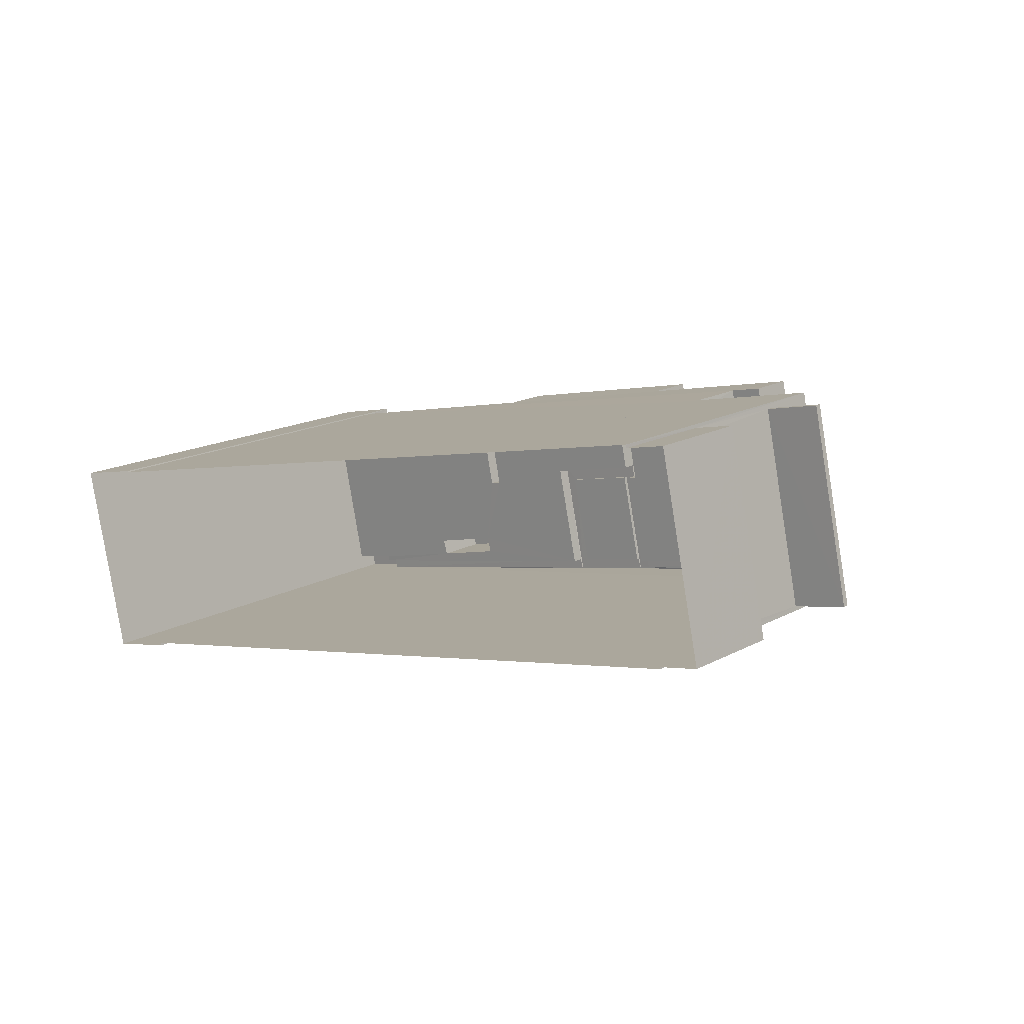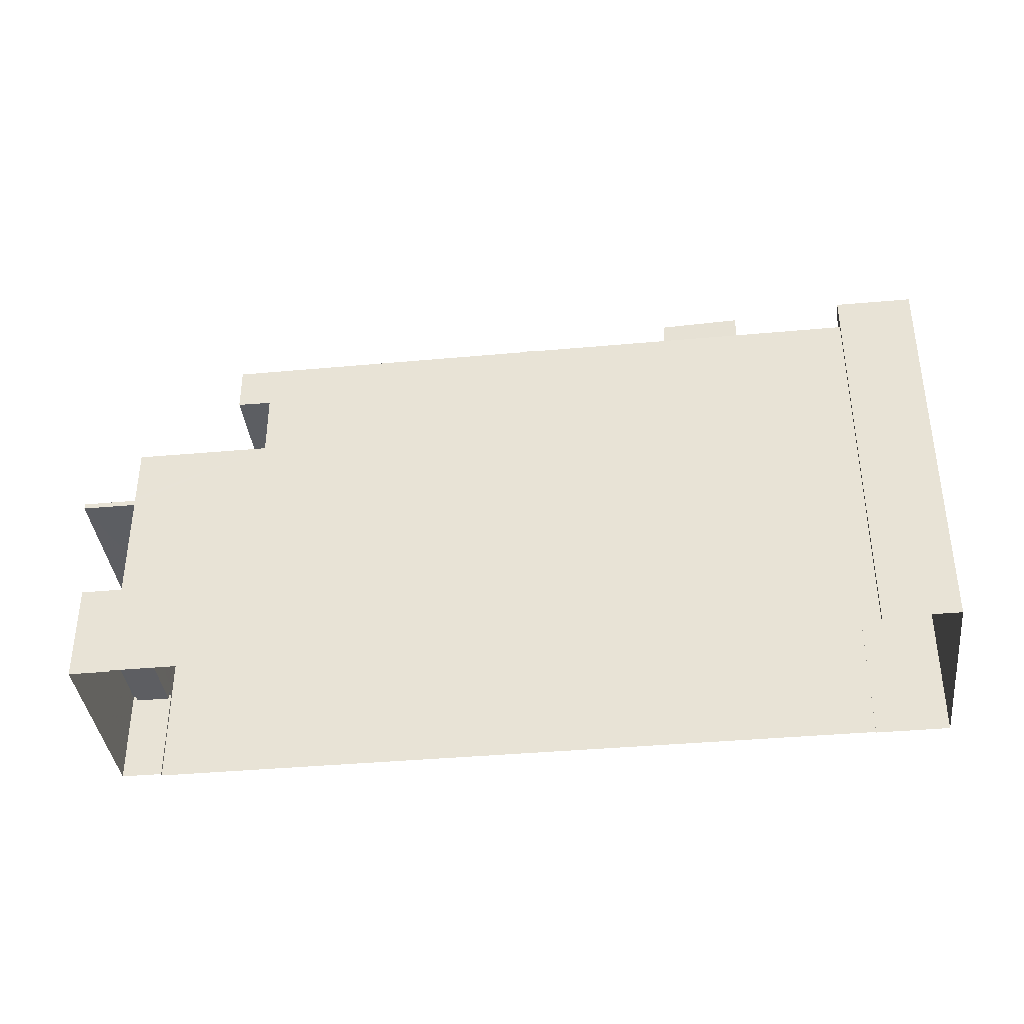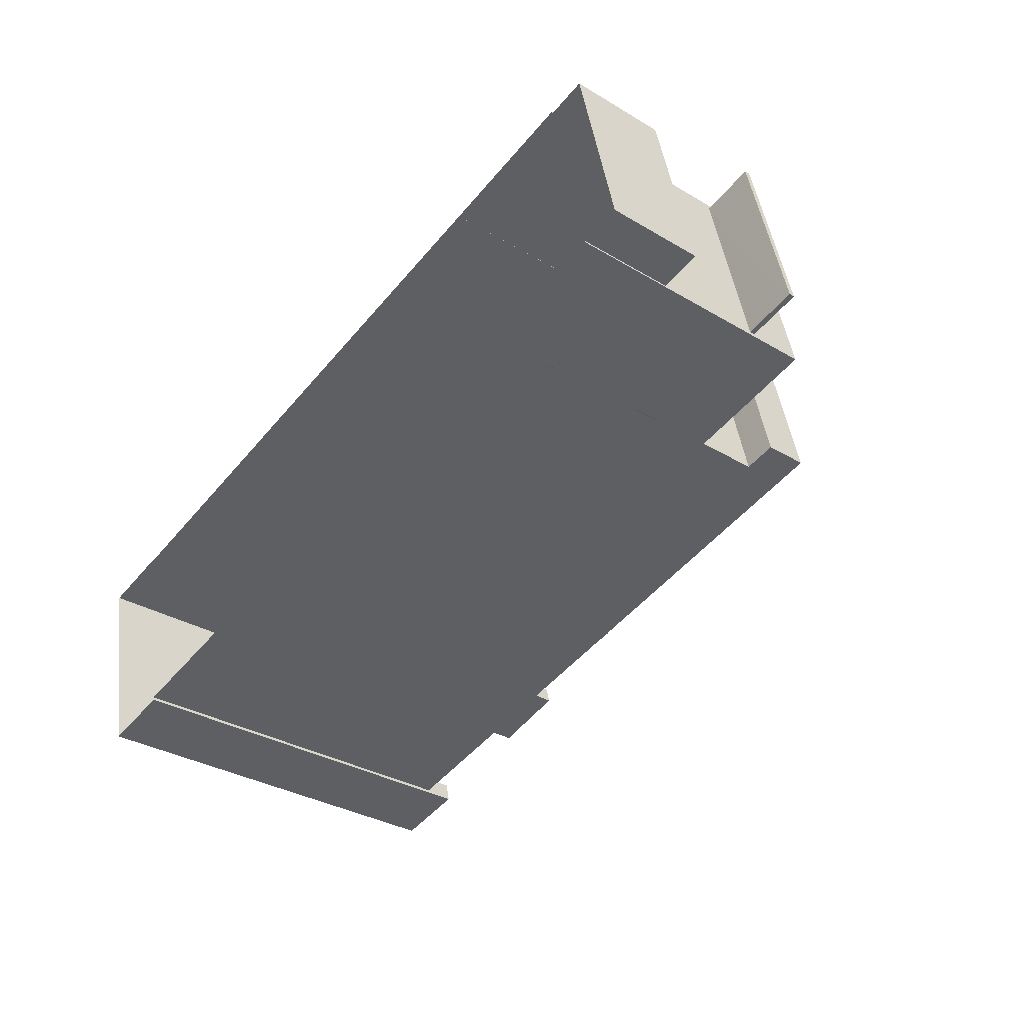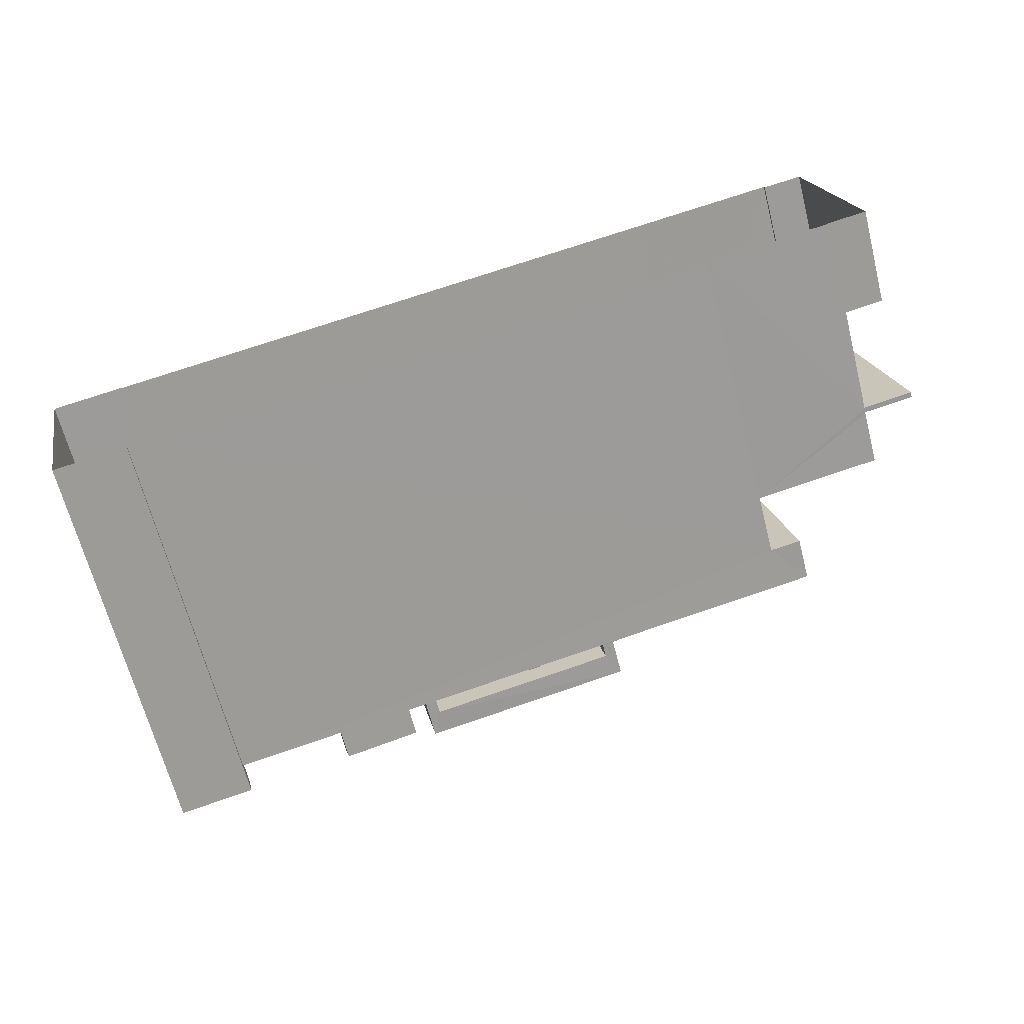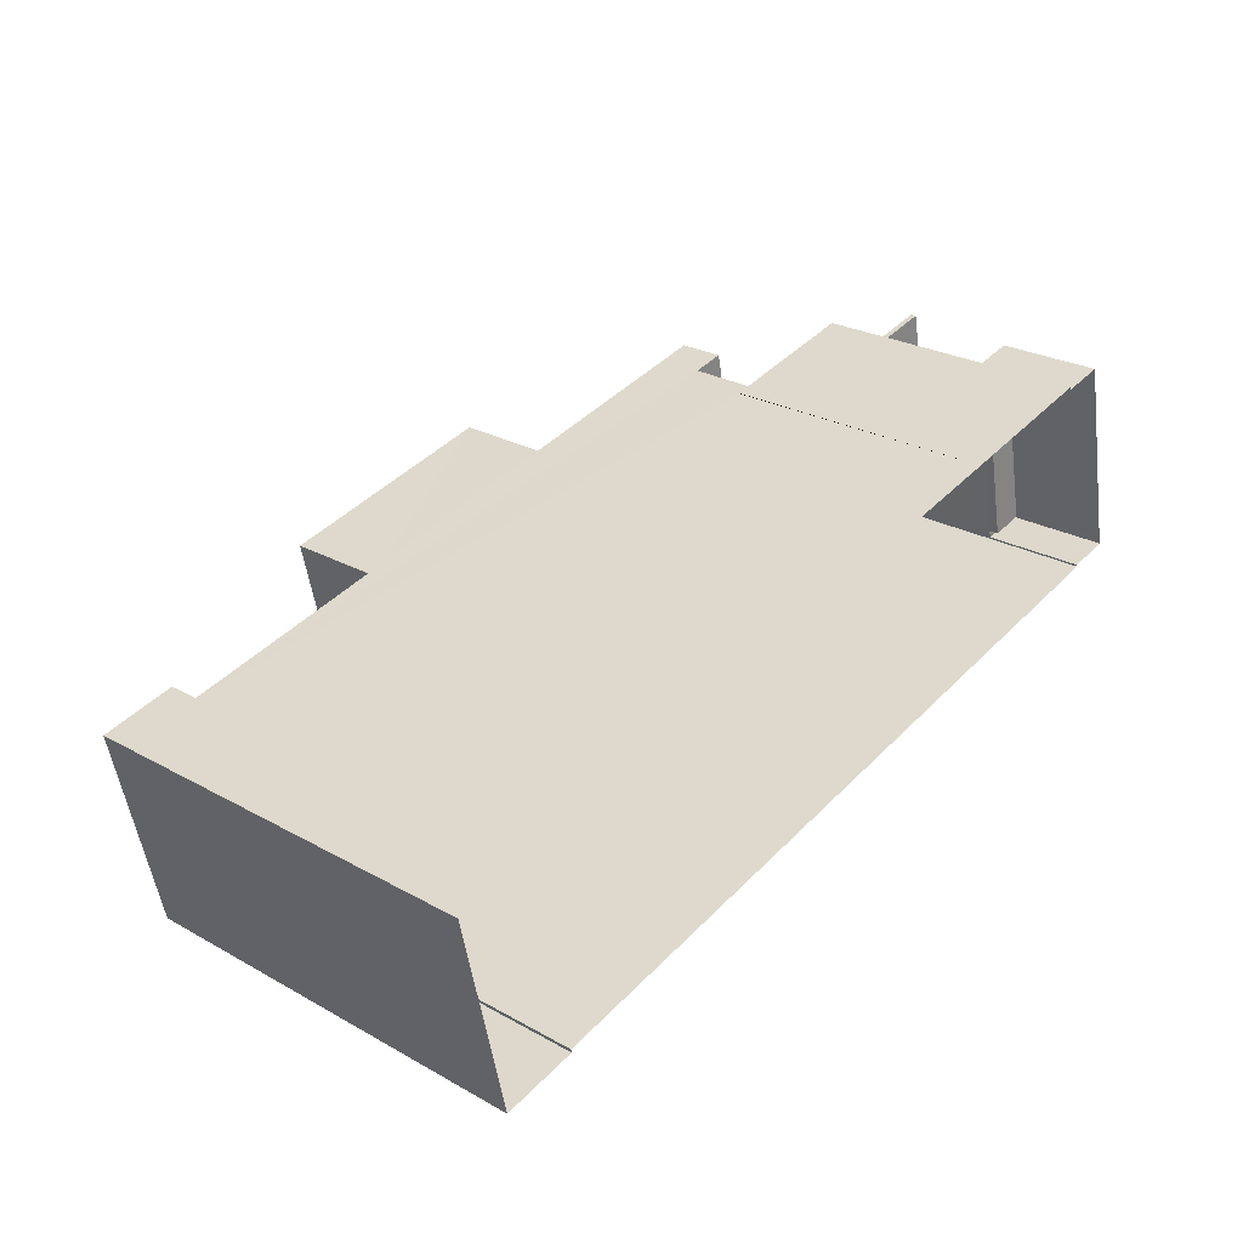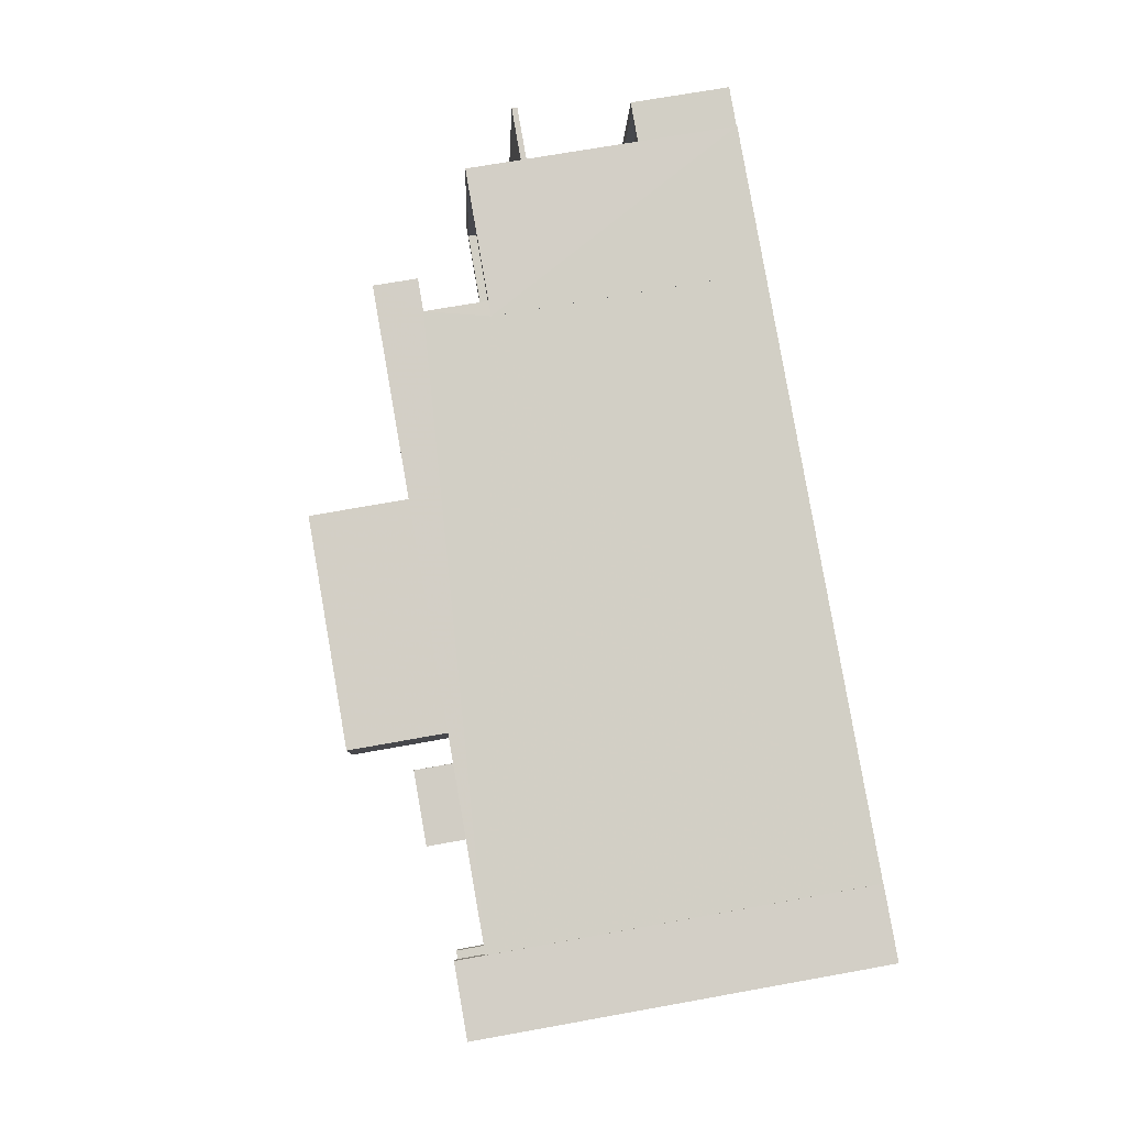
<metadata>
{"format":"obj","ext":"obj","renderer":"f3d","projection":"perspective","resolution":1024,"background":"white","views":[{"elev":16.7,"azim":-137.3,"up":"+Y"},{"elev":-38.2,"azim":-5.8,"up":"+Z"},{"elev":-33.4,"azim":-129.1,"up":"+Y"},{"elev":-66.3,"azim":-165.6,"up":"+Y"},{"elev":26.4,"azim":131.1,"up":"+Y"},{"elev":70.0,"azim":79.8,"up":"+Y"}]}
</metadata>
<code>
v -8.906e+04 -9.99e+04 6.937
v -8.906e+04 -9.99e+04 6.938
v -8.907e+04 -9.99e+04 6.938
v -8.906e+04 -9.99e+04 6.937
v -8.906e+04 -9.99e+04 6.937
v -8.907e+04 -9.99e+04 6.938
v -8.908e+04 -9.989e+04 6.938
v -8.908e+04 -9.989e+04 6.938
v -8.908e+04 -9.989e+04 6.938
v -8.909e+04 -9.989e+04 6.938
v -8.908e+04 -9.989e+04 6.938
v -8.909e+04 -9.99e+04 6.939
v -8.909e+04 -9.99e+04 6.939
v -8.908e+04 -9.99e+04 6.938
v -8.909e+04 -9.99e+04 6.939
v -8.908e+04 -9.99e+04 6.938
v -8.908e+04 -9.989e+04 16.04
v -8.908e+04 -9.989e+04 16.04
v -8.908e+04 -9.99e+04 16.04
v -8.908e+04 -9.99e+04 16.04
v -8.907e+04 -9.99e+04 19.18
v -8.908e+04 -9.99e+04 19.18
v -8.907e+04 -9.99e+04 19.18
v -8.908e+04 -9.99e+04 19.18
v -8.908e+04 -9.989e+04 12.65
v -8.909e+04 -9.99e+04 12.65
v -8.909e+04 -9.989e+04 12.65
v -8.909e+04 -9.99e+04 12.65
v -8.908e+04 -9.99e+04 19.62
v -8.908e+04 -9.99e+04 19.62
v -8.907e+04 -9.99e+04 19.62
v -8.907e+04 -9.99e+04 19.62
v -8.907e+04 -9.99e+04 17.24
v -8.907e+04 -9.99e+04 17.24
v -8.907e+04 -9.99e+04 17.24
v -8.908e+04 -9.99e+04 17.24
v -8.907e+04 -9.99e+04 17.24
v -8.906e+04 -9.99e+04 17.24
v -8.906e+04 -9.99e+04 17.24
v -8.907e+04 -9.99e+04 17.24
v -8.907e+04 -9.99e+04 17.24
v -8.908e+04 -9.99e+04 17.24
v -8.908e+04 -9.989e+04 17.24
v -8.908e+04 -9.99e+04 17.24
v -8.908e+04 -9.989e+04 17.24
v -8.908e+04 -9.99e+04 17.24
v -8.908e+04 -9.99e+04 17.24
v -8.907e+04 -9.99e+04 17.24
v -8.907e+04 -9.99e+04 17.24
v -8.908e+04 -9.99e+04 17.24
v -8.908e+04 -9.99e+04 17.24
v -8.908e+04 -9.99e+04 17.24
v -8.907e+04 -9.99e+04 16.94
v -8.906e+04 -9.99e+04 16.94
v -8.906e+04 -9.99e+04 16.94
v -8.907e+04 -9.99e+04 16.94
v -8.907e+04 -9.99e+04 16.94
v -8.907e+04 -9.99e+04 16.94
v -8.906e+04 -9.99e+04 16.94
v -8.907e+04 -9.99e+04 16.94
v -8.906e+04 -9.99e+04 16.94
v -8.907e+04 -9.99e+04 16.94
v -8.908e+04 -9.99e+04 14.06
v -8.908e+04 -9.989e+04 14.06
v -8.909e+04 -9.99e+04 14.06
v -8.908e+04 -9.989e+04 14.06
v -8.907e+04 -9.99e+04 17.17
v -8.907e+04 -9.99e+04 17.17
v -8.908e+04 -9.99e+04 17.17
v -8.908e+04 -9.99e+04 17.17
v -8.907e+04 -9.99e+04 16.94
v -8.908e+04 -9.99e+04 16.94
v -8.907e+04 -9.99e+04 16.94
v -8.907e+04 -9.99e+04 16.94
v -8.907e+04 -9.99e+04 16.94
v -8.908e+04 -9.99e+04 16.94
v -8.907e+04 -9.99e+04 16.94
v -8.907e+04 -9.99e+04 16.94
v -8.907e+04 -9.99e+04 16.94
v -8.907e+04 -9.99e+04 16.94
v -8.907e+04 -9.99e+04 19.87
v -8.907e+04 -9.99e+04 19.87
v -8.907e+04 -9.99e+04 19.87
v -8.908e+04 -9.99e+04 19.87
v -8.908e+04 -9.99e+04 19.87
v -8.908e+04 -9.99e+04 19.87
v -8.908e+04 -9.99e+04 19.87
v -8.907e+04 -9.99e+04 19.87
v -8.908e+04 -9.99e+04 14.31
v -8.909e+04 -9.99e+04 14.31
v -8.909e+04 -9.99e+04 14.31
v -8.908e+04 -9.989e+04 14.31
v -8.908e+04 -9.989e+04 14.31
v -8.908e+04 -9.989e+04 14.31
v -8.908e+04 -9.99e+04 14.31
v -8.908e+04 -9.989e+04 14.31
v -8.908e+04 -9.989e+04 14.31
v -8.908e+04 -9.989e+04 14.31
v -8.908e+04 -9.99e+04 17.27
v -8.908e+04 -9.99e+04 17.27
v -8.908e+04 -9.99e+04 17.27
v -8.908e+04 -9.99e+04 17.27
v -8.908e+04 -9.99e+04 17.27
v -8.907e+04 -9.99e+04 17.27
v -8.907e+04 -9.99e+04 17.27
v -8.907e+04 -9.99e+04 17.27
v -8.907e+04 -9.99e+04 17.27
v -8.908e+04 -9.99e+04 17.27
v -8.908e+04 -9.989e+04 9.379
v -8.909e+04 -9.989e+04 9.379
v -8.909e+04 -9.99e+04 9.38
v -8.909e+04 -9.99e+04 9.38
v -8.908e+04 -9.99e+04 16.94
v -8.908e+04 -9.99e+04 16.94
v -8.908e+04 -9.99e+04 16.94
v -8.908e+04 -9.989e+04 16.94
v -8.908e+04 -9.99e+04 16.94
v -8.908e+04 -9.99e+04 16.94
v -8.906e+04 -9.99e+04 18.04
v -8.906e+04 -9.99e+04 18.04
v -8.907e+04 -9.99e+04 18.04
v -8.907e+04 -9.99e+04 18.04
v -8.906e+04 -9.99e+04 18.04
v -8.906e+04 -9.99e+04 18.04
v -8.906e+04 -9.99e+04 18.04
v -8.906e+04 -9.99e+04 18.04
v -8.908e+04 -9.989e+04 9.629
v -8.908e+04 -9.989e+04 9.629
v -8.909e+04 -9.989e+04 9.629
v -8.909e+04 -9.989e+04 9.629
v -8.909e+04 -9.99e+04 9.63
v -8.909e+04 -9.99e+04 9.63
v -8.909e+04 -9.99e+04 9.63
v -8.909e+04 -9.99e+04 9.63
v -8.907e+04 -9.99e+04 18.37
v -8.907e+04 -9.99e+04 18.37
v -8.907e+04 -9.99e+04 18.37
v -8.907e+04 -9.99e+04 18.37
v -8.908e+04 -9.989e+04 12.8
v -8.909e+04 -9.989e+04 12.8
v -8.909e+04 -9.99e+04 12.8
v -8.909e+04 -9.99e+04 12.8
v -8.909e+04 -9.99e+04 12.65
v -8.909e+04 -9.99e+04 12.8
f 1 2 3
f 1 4 5
f 2 6 3
f 7 8 9
f 10 11 12
f 11 8 7
f 13 14 15
f 13 12 11
f 14 3 16
f 4 3 7
f 1 3 4
f 11 7 14
f 13 11 14
f 7 3 14
f 17 18 19
f 20 17 19
f 21 22 23
f 21 24 22
f 25 26 27
f 25 28 26
f 29 30 31
f 32 29 31
f 33 34 35
f 36 33 37
f 38 39 40
f 40 41 38
f 42 43 36
f 39 43 44
f 45 46 44
f 39 44 40
f 47 48 49
f 37 33 35
f 36 37 48
f 50 42 51
f 47 52 48
f 45 43 42
f 51 36 52
f 51 42 36
f 44 43 45
f 52 36 48
f 53 54 55
f 56 57 53
f 58 57 56
f 54 59 55
f 60 55 61
f 56 53 62
f 62 55 60
f 53 55 62
f 63 64 65
f 63 66 64
f 67 68 69
f 70 67 69
f 71 72 73
f 60 74 75
f 72 76 73
f 62 60 75
f 71 73 77
f 78 75 77
f 58 79 80
f 77 73 80
f 58 56 79
f 62 75 78
f 79 78 80
f 78 77 80
f 81 82 83
f 84 85 86
f 87 85 84
f 87 83 82
f 81 83 88
f 83 87 84
f 89 90 91
f 91 90 92
f 92 93 94
f 90 89 95
f 94 93 96
f 93 97 98
f 90 97 92
f 92 97 93
f 99 100 101
f 101 102 103
f 103 104 105
f 106 107 104
f 104 107 105
f 100 108 102
f 103 102 104
f 101 100 102
f 109 110 111
f 112 109 111
f 113 114 115
f 115 114 116
f 113 117 114
f 116 114 118
f 119 120 121
f 121 120 122
f 119 123 124
f 124 123 125
f 124 125 126
f 120 119 124
f 127 128 129
f 128 130 129
f 131 132 133
f 133 132 134
f 129 130 134
f 132 129 134
f 135 136 137
f 138 135 137
f 86 85 81
f 88 86 81
f 139 140 141
f 142 139 141
f 120 124 59
f 54 120 59
f 84 30 29
f 84 86 30
f 142 141 26
f 28 142 26
f 98 18 93
f 18 95 19
f 19 89 16
f 16 89 14
f 66 63 95
f 98 66 95
f 95 89 19
f 18 98 95
f 75 41 81
f 81 41 82
f 75 74 41
f 82 41 40
f 57 58 34
f 58 80 35
f 58 35 34
f 137 136 79
f 56 137 79
f 24 103 22
f 22 103 72
f 24 101 103
f 72 103 76
f 96 9 94
f 96 7 9
f 118 45 116
f 118 46 45
f 13 134 12
f 13 133 134
f 50 113 115
f 42 50 115
f 87 44 46
f 87 46 85
f 46 114 85
f 46 118 114
f 15 143 133
f 13 15 133
f 142 144 91
f 139 91 92
f 11 128 8
f 8 128 92
f 109 112 131
f 133 143 28
f 131 133 28
f 139 142 91
f 109 131 127
f 128 127 25
f 25 139 92
f 127 28 25
f 128 25 92
f 127 131 28
f 80 73 35
f 73 105 35
f 35 107 37
f 35 105 107
f 40 87 82
f 40 44 87
f 96 39 4
f 4 7 96
f 18 43 39
f 17 43 18
f 93 18 96
f 18 39 96
f 141 140 27
f 26 141 27
f 79 135 78
f 79 136 135
f 68 102 69
f 68 104 102
f 25 27 140
f 139 25 140
f 16 3 19
f 20 19 36
f 36 19 33
f 19 3 33
f 61 55 38
f 4 39 5
f 55 126 38
f 5 39 125
f 38 126 125
f 39 38 125
f 142 143 144
f 142 28 143
f 78 138 62
f 78 135 138
f 91 144 89
f 89 143 14
f 143 15 14
f 144 143 89
f 119 121 6
f 2 119 6
f 75 21 77
f 99 114 117
f 81 21 75
f 101 24 99
f 24 85 114
f 85 21 81
f 85 24 21
f 24 114 99
f 8 94 9
f 8 92 94
f 66 97 64
f 66 98 97
f 43 17 20
f 36 43 20
f 95 65 90
f 95 63 65
f 53 120 54
f 53 122 120
f 47 49 67
f 70 47 67
f 48 107 106
f 48 37 107
f 74 60 41
f 60 61 38
f 41 60 38
f 11 10 130
f 128 11 130
f 48 106 49
f 106 104 49
f 49 68 67
f 49 104 68
f 88 31 30
f 86 88 30
f 123 2 1
f 123 119 2
f 138 137 56
f 62 138 56
f 34 122 53
f 122 34 121
f 121 33 6
f 57 34 53
f 6 33 3
f 34 33 121
f 52 108 100
f 51 52 100
f 129 111 110
f 129 132 111
f 23 77 21
f 23 71 77
f 112 111 132
f 131 112 132
f 130 10 12
f 134 130 12
f 108 47 102
f 102 47 69
f 108 52 47
f 69 47 70
f 83 29 32
f 83 84 29
f 72 71 23
f 22 72 23
f 124 126 55
f 59 124 55
f 5 123 1
f 5 125 123
f 103 105 73
f 76 103 73
f 109 129 110
f 109 127 129
f 42 115 116
f 45 42 116
f 88 32 31
f 88 83 32
f 113 50 117
f 117 50 99
f 99 50 100
f 50 51 100
f 97 65 64
f 97 90 65

</code>
